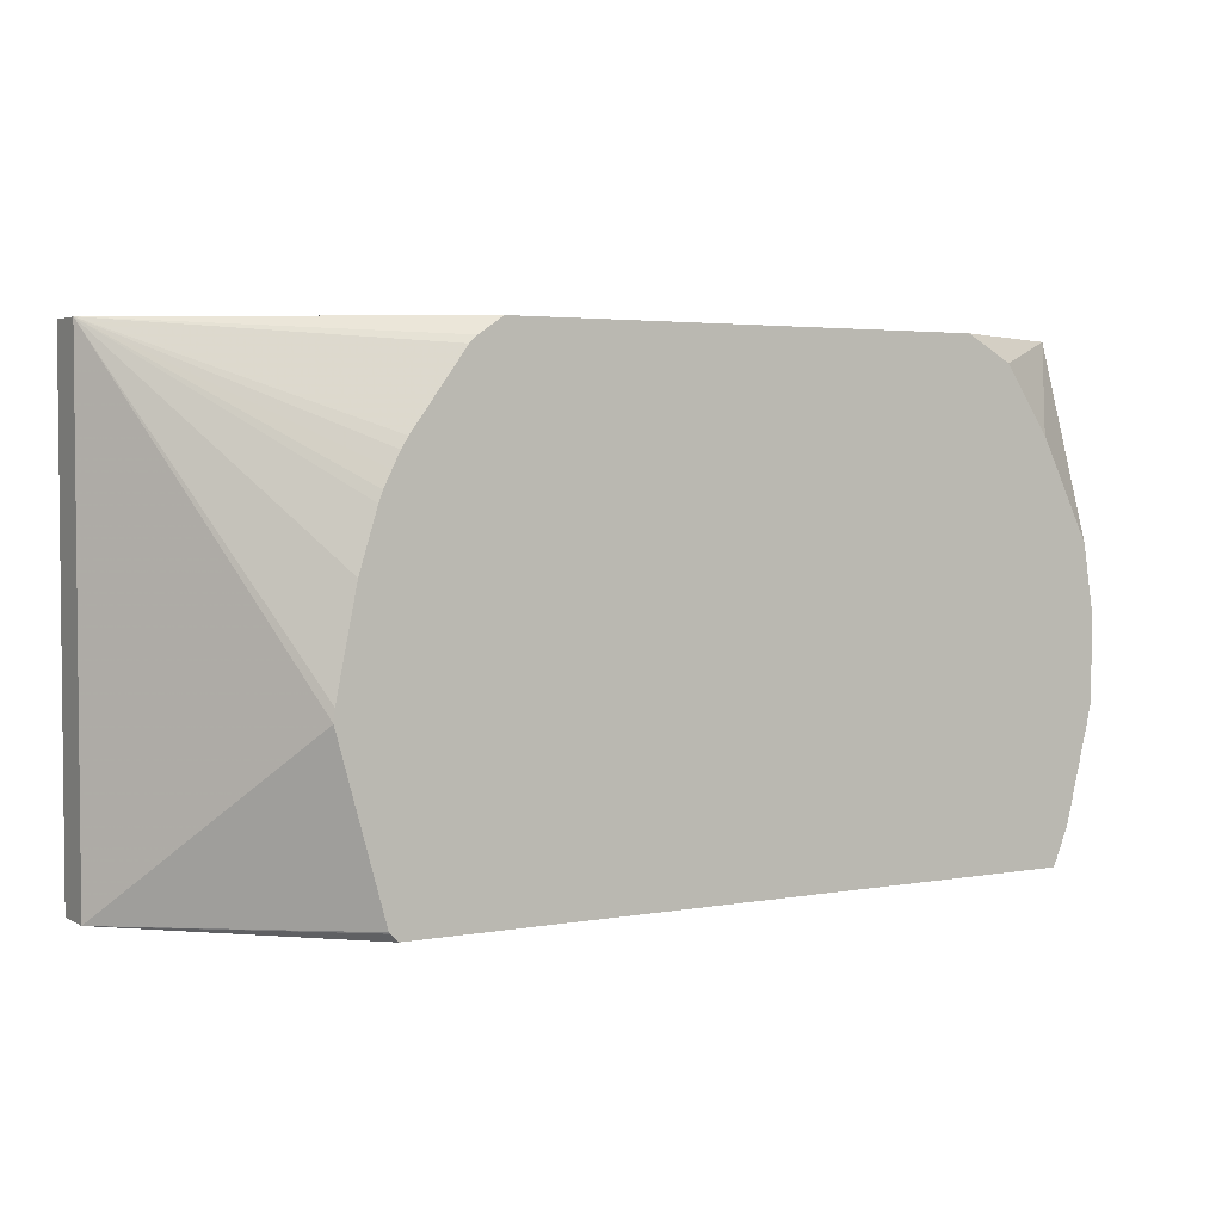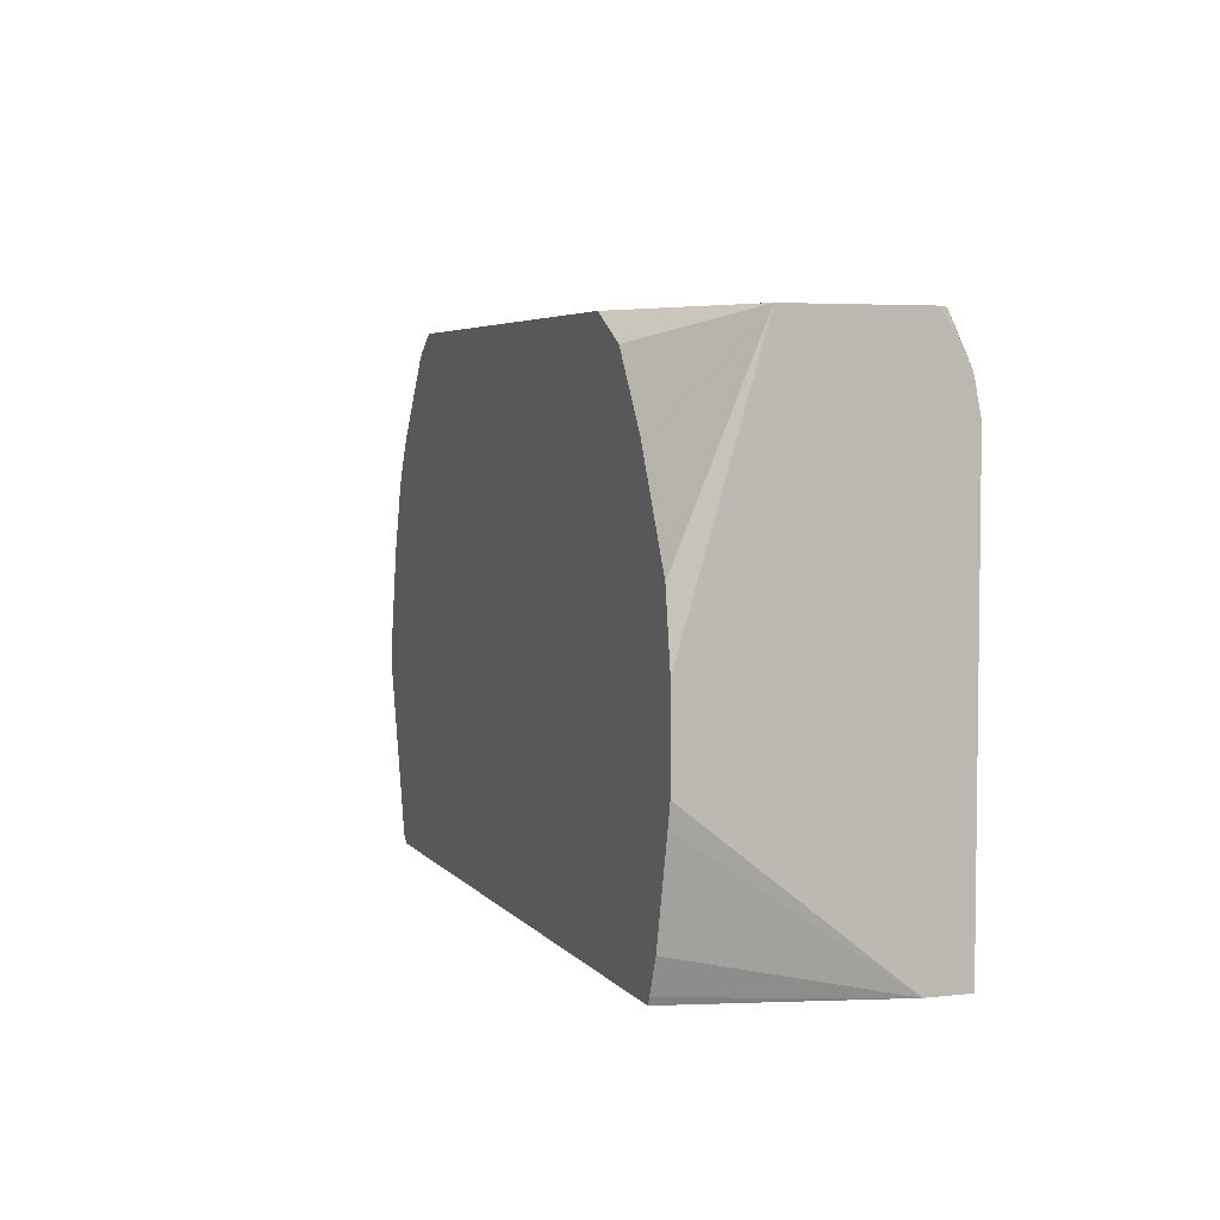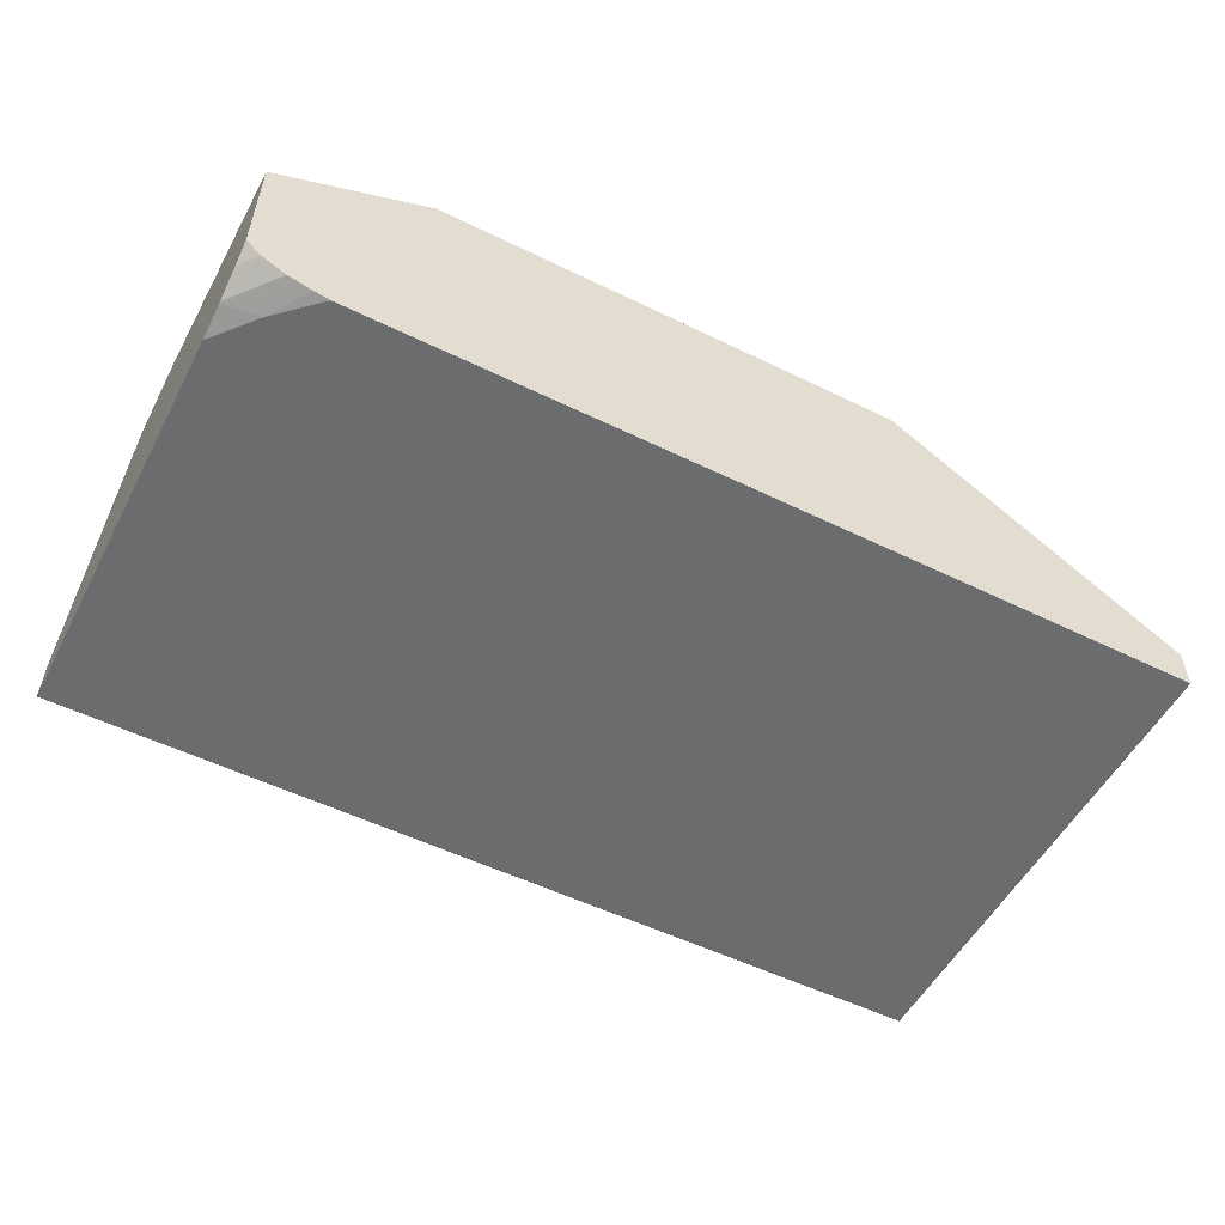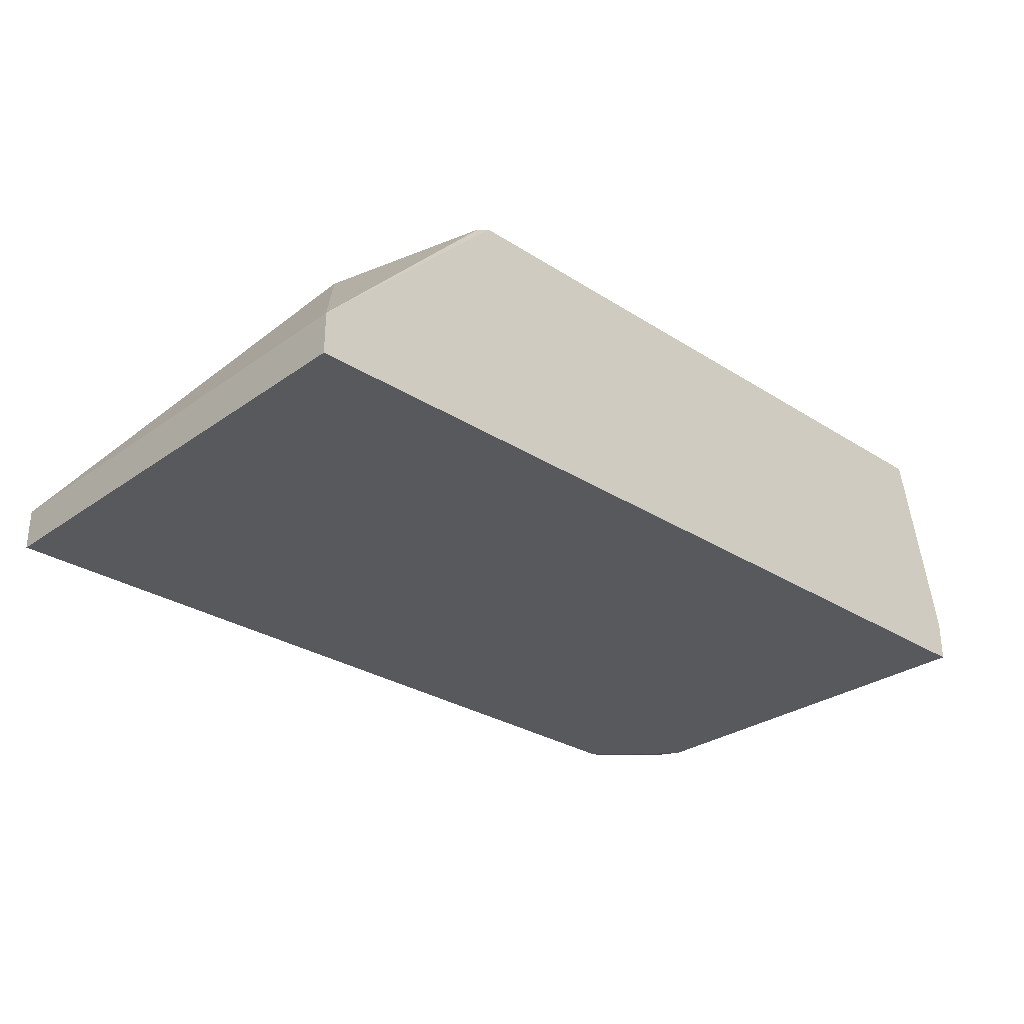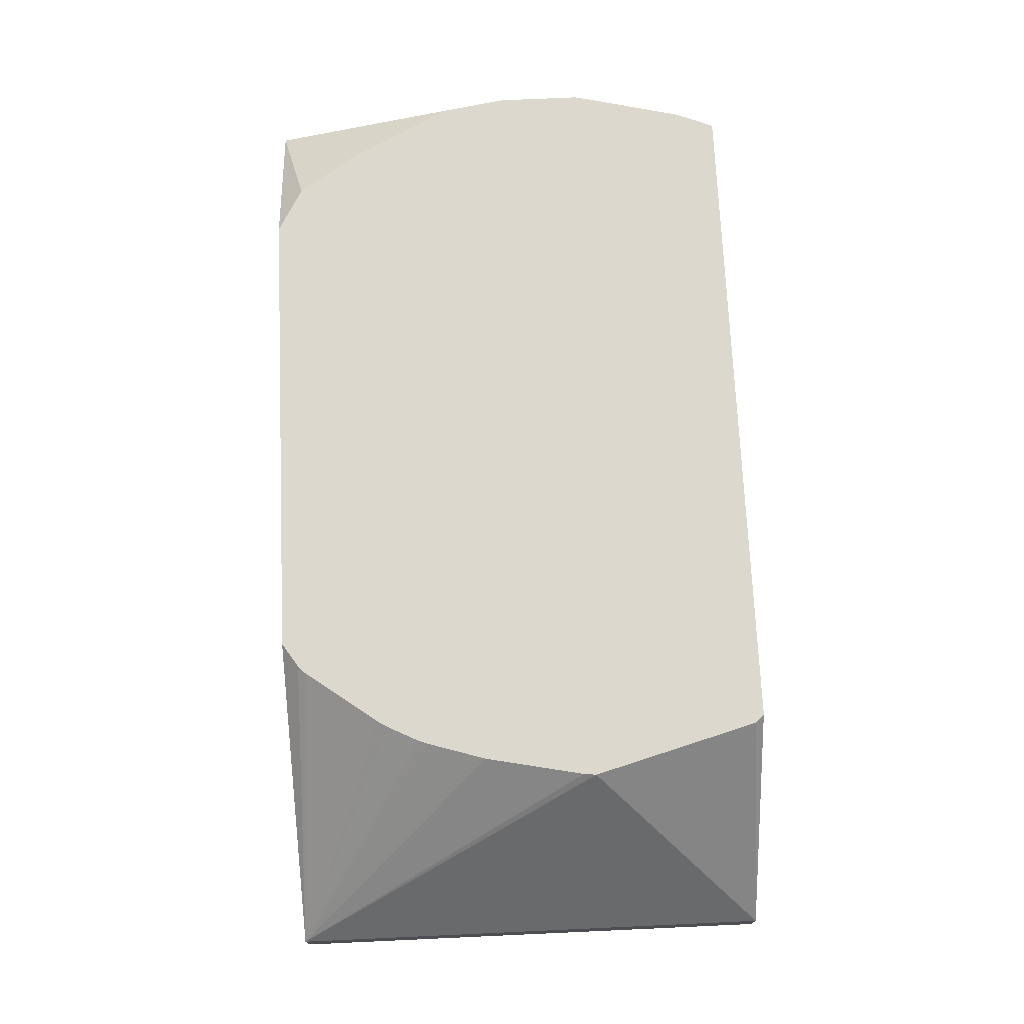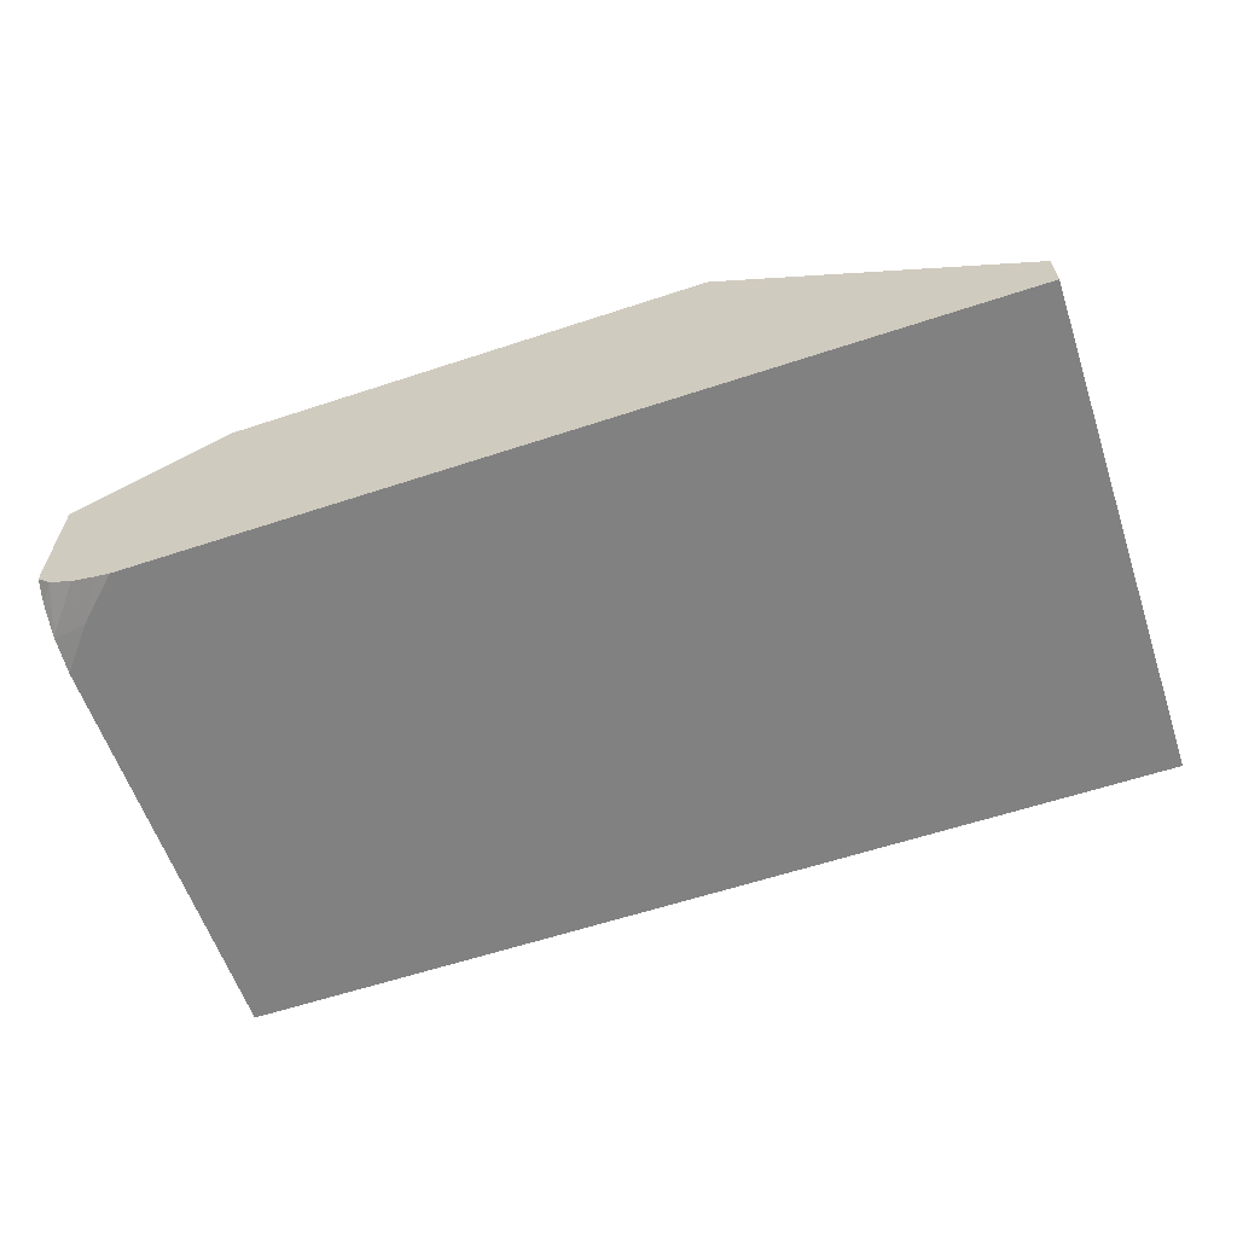
<metadata>
{"format":"obj","ext":"obj","renderer":"f3d","projection":"perspective","resolution":1024,"background":"white","views":[{"elev":3.4,"azim":148.9,"up":"+Z"},{"elev":4.6,"azim":-109.5,"up":"+Z"},{"elev":-53.6,"azim":-27.5,"up":"+Y"},{"elev":-29.1,"azim":136.5,"up":"+Y"},{"elev":72.6,"azim":87.4,"up":"+Y"},{"elev":-60.4,"azim":18.7,"up":"+Y"}]}
</metadata>
<code>
v 0.04328 -0.3197 0.3013
v 0.04328 -0.3197 0.5526
v 0.04328 -0.341 0.3013
v -0.05438 -0.221 0.3013
v -0.05055 -0.221 0.3051
v -0.05045 -0.221 0.3052
v -0.05009 -0.221 0.3058
v -0.02668 -0.221 0.3906
v 0.04328 -0.341 0.5526
v -0.02736 -0.221 0.397
v -0.03763 -0.221 0.4476
v -0.04662 -0.221 0.4768
v -0.04867 -0.221 0.4823
v -0.0526 -0.221 0.4902
v -0.05657 -0.221 0.4981
v -0.05999 -0.221 0.5036
v -0.08719 -0.221 0.5407
v -0.09107 -0.221 0.5444
v -0.1033 -0.221 0.5526
v -0.4229 -0.341 0.3013
v -0.3999 -0.221 0.3013
v -0.3836 -0.341 0.5526
v -0.3452 -0.221 0.5526
v -0.4229 -0.341 0.5115
v -0.4229 -0.3197 0.3013
v -0.4016 -0.221 0.3046
v -0.3912 -0.3395 0.5526
v -0.4049 -0.341 0.5328
v -0.369 -0.221 0.5395
v -0.4229 -0.2591 0.5526
v -0.4229 -0.3377 0.5282
v -0.4229 -0.2591 0.5508
v -0.4223 -0.221 0.3797
v -0.4199 -0.221 0.3691
v -0.4083 -0.221 0.3214
v -0.403 -0.221 0.3081
v -0.4034 -0.3364 0.5526
v -0.3915 -0.221 0.5063
v -0.3943 -0.221 0.5008
v -0.4128 -0.221 0.4637
v -0.4169 -0.221 0.4555
v -0.4223 -0.221 0.4223
v -0.4229 -0.323 0.5526
v -0.4229 -0.3373 0.5295
v -0.4156 -0.3303 0.5526
v -0.4229 -0.3303 0.5435
f 4 7 6
f 4 6 5
f 20 24 31
f 20 43 30
f 20 44 46
f 20 46 43
f 4 8 7
f 20 31 44
f 4 10 8
f 4 18 17
f 4 12 11
f 4 13 12
f 4 14 13
f 4 15 14
f 4 16 15
f 4 17 16
f 4 19 18
f 20 30 32
f 4 11 10
f 20 32 25
f 37 45 44
f 22 27 28
f 4 23 19
f 43 46 45
f 31 37 44
f 30 33 32
f 30 42 33
f 30 41 42
f 30 40 41
f 30 39 40
f 30 38 39
f 29 38 30
f 27 31 28
f 27 37 31
f 25 36 26
f 25 35 36
f 25 34 35
f 25 33 34
f 25 32 33
f 24 28 31
f 23 29 30
f 21 25 26
f 4 29 23
f 44 45 46
f 4 39 38
f 2 16 17
f 2 15 16
f 2 14 15
f 2 13 14
f 2 12 13
f 2 11 12
f 2 10 11
f 2 8 10
f 1 8 2
f 1 7 8
f 1 6 7
f 1 5 6
f 1 4 5
f 1 21 4
f 1 25 21
f 1 20 25
f 1 3 20
f 1 9 3
f 1 2 9
f 2 17 18
f 2 18 19
f 4 38 29
f 2 23 30
f 2 19 23
f 4 40 39
f 4 41 40
f 4 42 41
f 4 33 42
f 4 34 33
f 4 36 35
f 4 26 36
f 4 21 26
f 4 35 34
f 3 28 24
f 3 22 28
f 3 9 22
f 2 30 43
f 2 22 9
f 2 27 22
f 2 37 27
f 2 45 37
f 2 43 45
f 3 24 20

</code>
